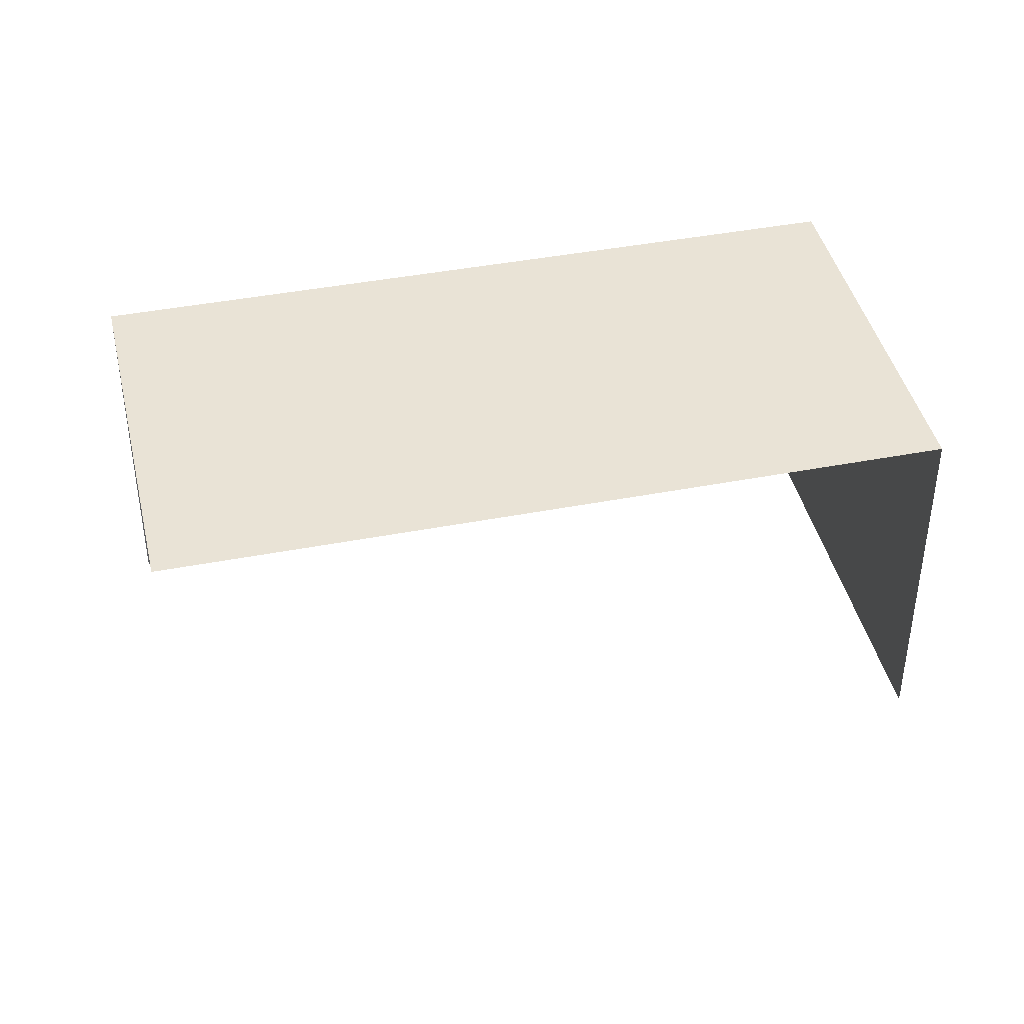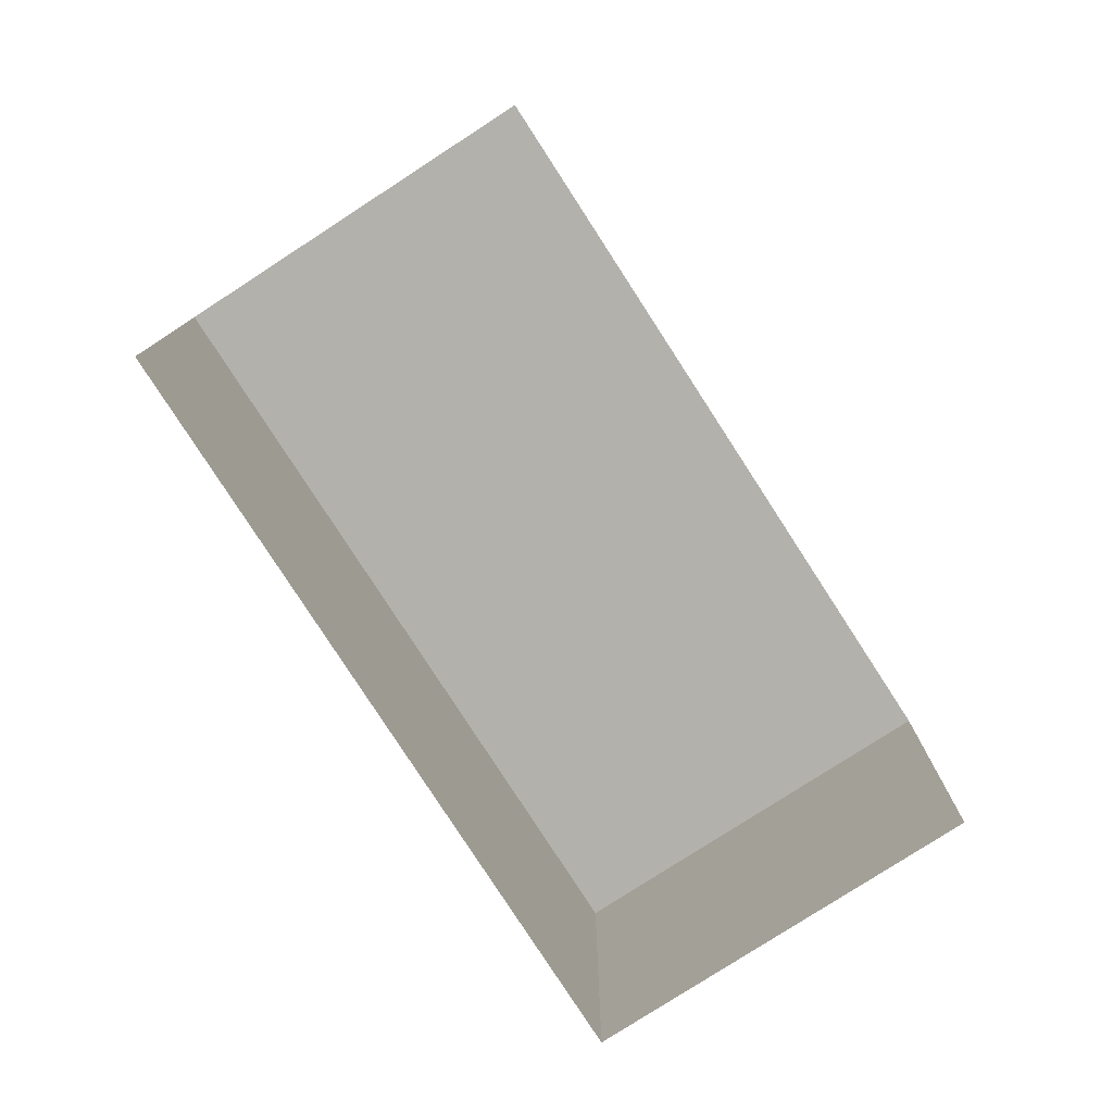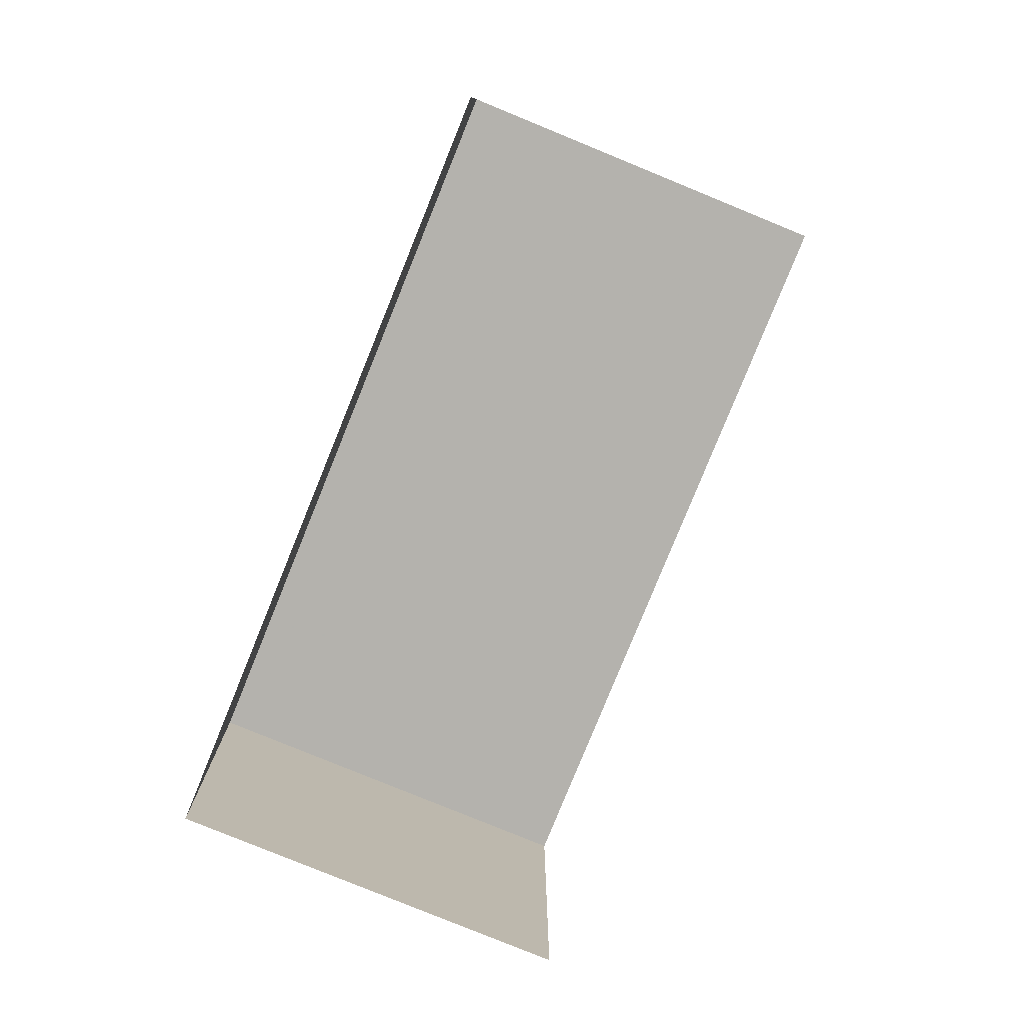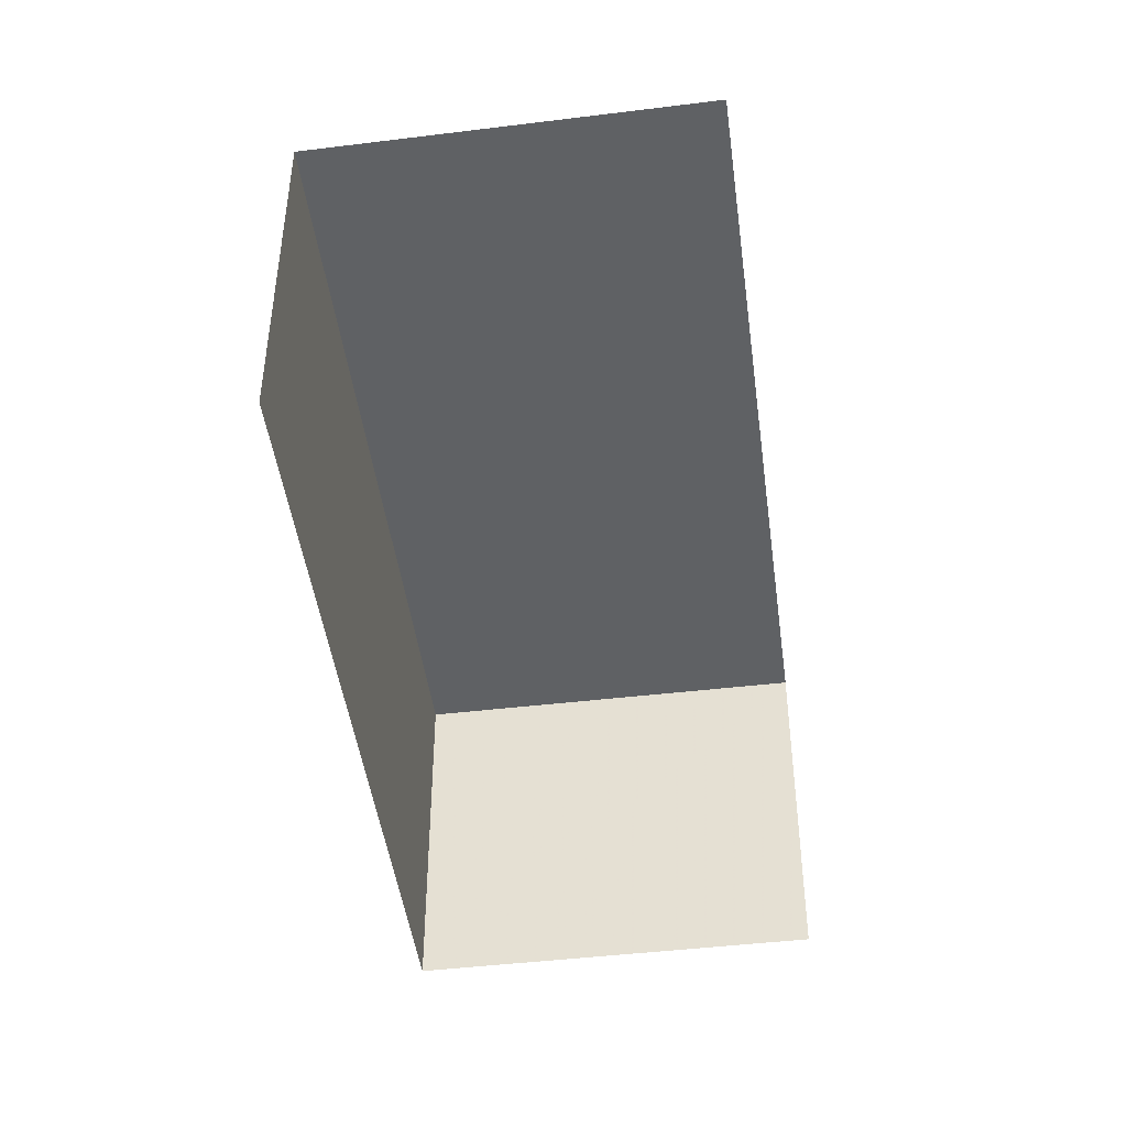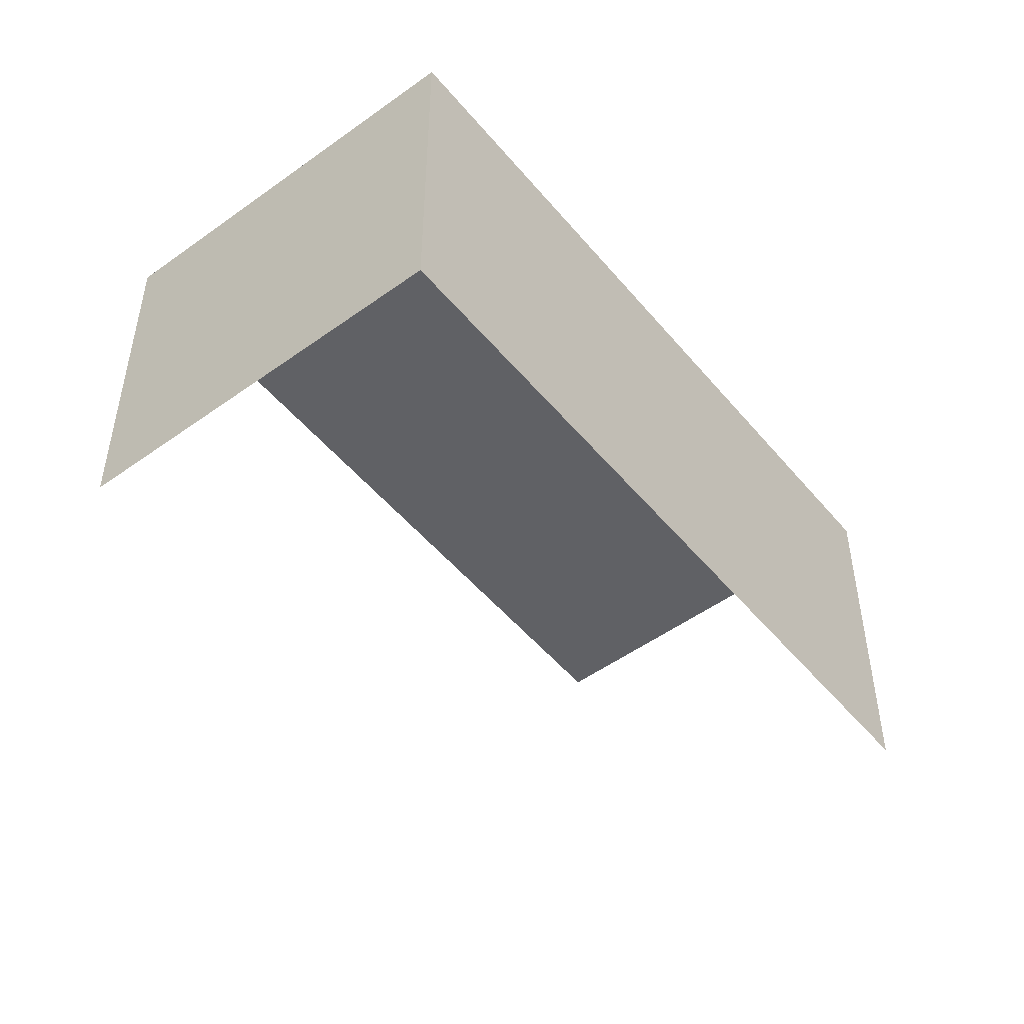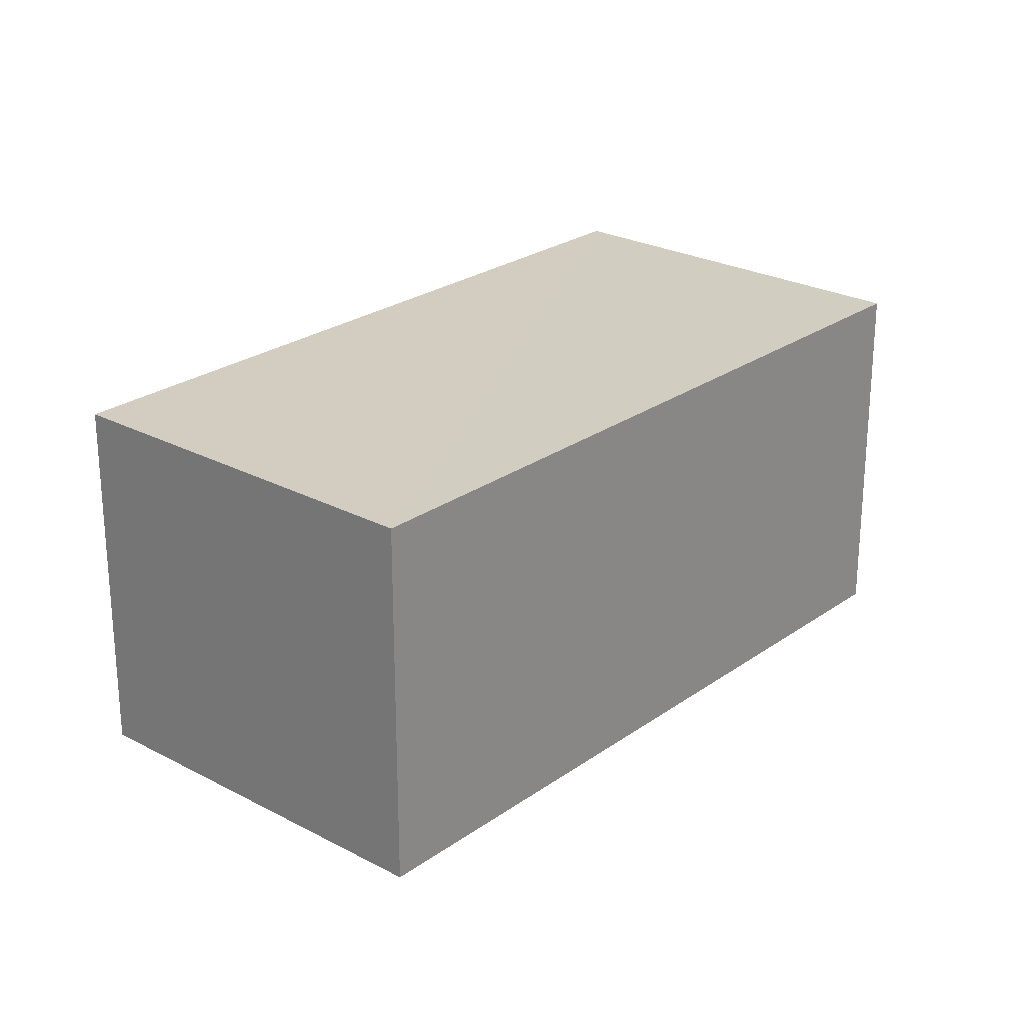
<metadata>
{"format":"obj","ext":"obj","renderer":"f3d","projection":"perspective","resolution":1024,"background":"white","views":[{"elev":42.2,"azim":34.5,"up":"+Z"},{"elev":-78.9,"azim":-9.6,"up":"+Z"},{"elev":-79.5,"azim":-64.6,"up":"+Z"},{"elev":-46.4,"azim":-34.8,"up":"+Z"},{"elev":-50.3,"azim":175.9,"up":"+Z"},{"elev":24.8,"azim":178.5,"up":"+Z"}]}
</metadata>
<code>
v -2.241e+05 -1.281e+05 14.74
v -2.241e+05 -1.281e+05 14.74
v -2.241e+05 -1.281e+05 14.74
v -2.241e+05 -1.281e+05 14.74
v -2.241e+05 -1.281e+05 17.18
v -2.241e+05 -1.281e+05 17.18
v -2.241e+05 -1.281e+05 17.18
v -2.241e+05 -1.281e+05 17.18
f 1 2 3
f 4 1 3
f 6 4 3
f 7 6 3
f 8 3 2
f 8 7 3
f 5 6 7
f 8 5 7
f 8 2 1
f 5 8 1
f 6 1 4
f 6 5 1

</code>
